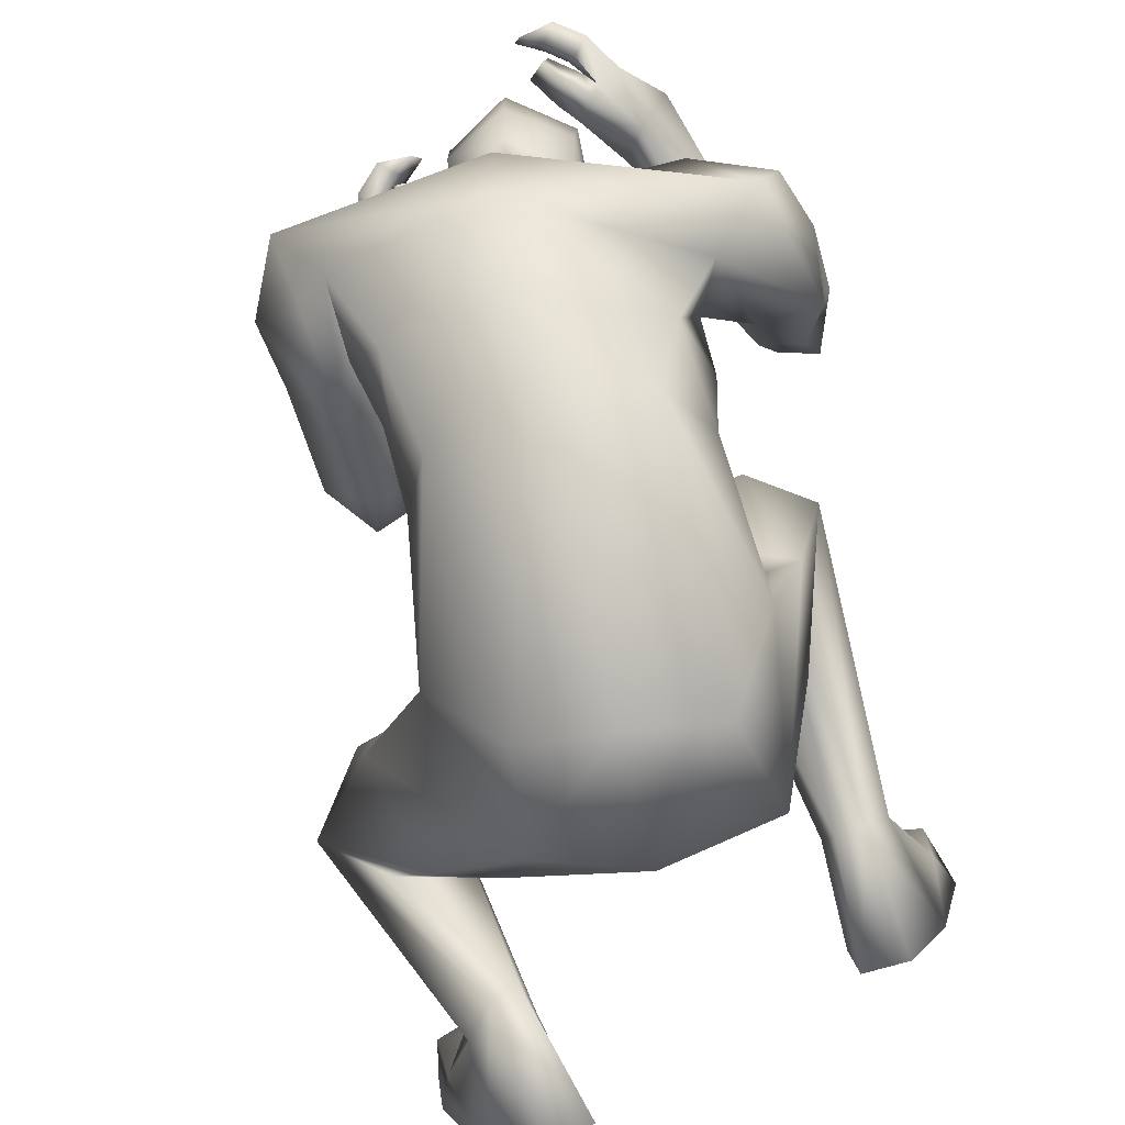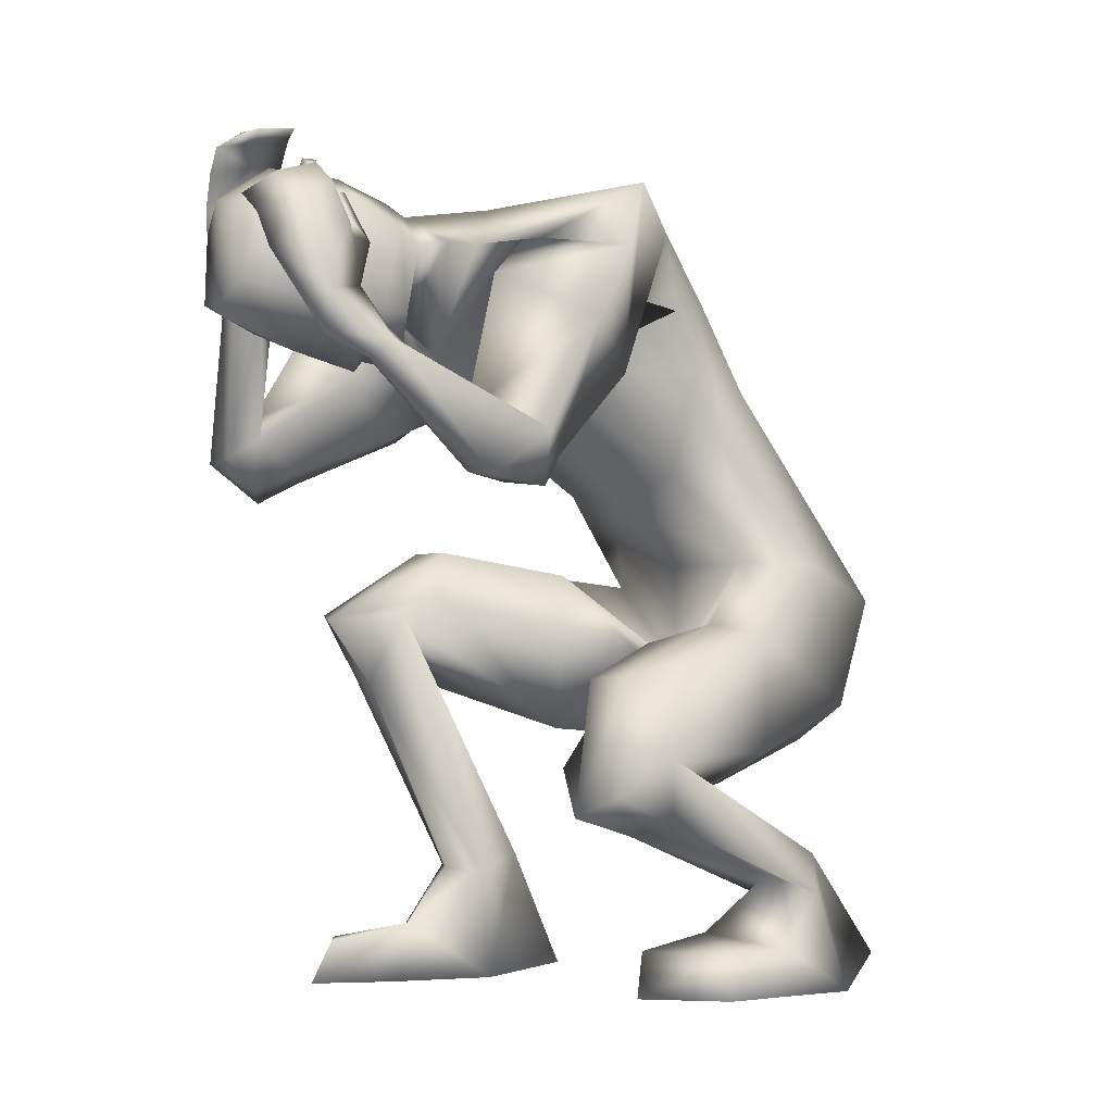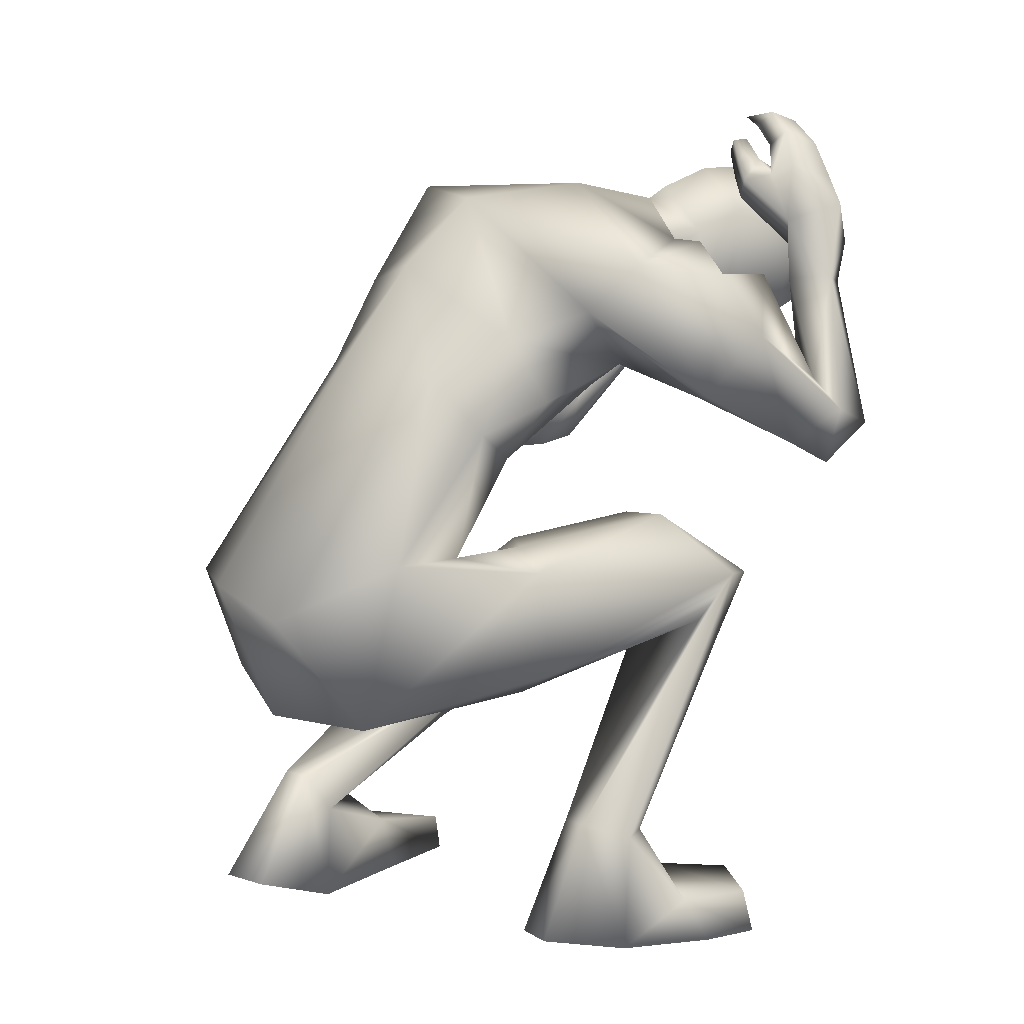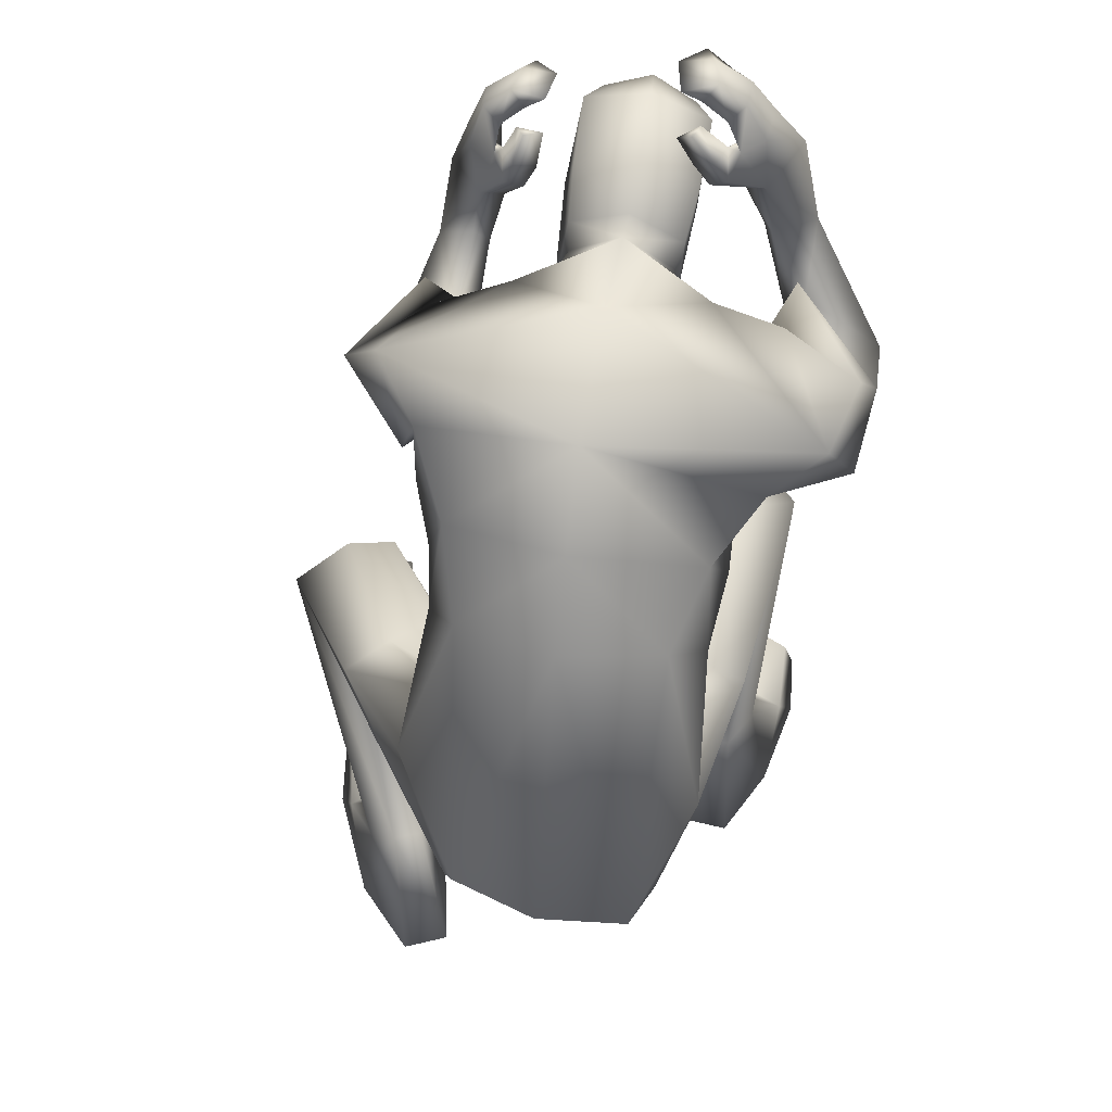
<metadata>
{"format":"obj","ext":"obj","renderer":"f3d","projection":"perspective","resolution":1024,"background":"white","views":[{"elev":-73.6,"azim":15.6,"up":"+Y"},{"elev":-6.5,"azim":-119.1,"up":"+Z"},{"elev":9.8,"azim":56.6,"up":"+Z"},{"elev":61.0,"azim":8.2,"up":"+Z"}]}
</metadata>
<code>
o HumanMale
v -0.2955 -0.548 1.063
v 0.09554 -0.1863 1.244
v 0.09044 -0.5024 1.588
v -0.2448 -0.3067 1.365
v -0.1647 -0.2031 1.294
v -0.1615 -0.4193 1.515
v -0.2881 -0.1412 1.683
v 0.09359 -0.1619 1.954
v -0.2899 -0.1144 1.875
v -0.2242 0.238 1.86
v 0.1066 0.336 1.591
v -0.315 0.2573 1.818
v -0.1341 0.342 1.83
v -0.4973 0.1129 1.778
v 0.08139 -0.3635 1.086
v 0.09762 -0.9118 0.9993
v -0.1147 -0.8411 0.9996
v 0.06769 -0.3535 0.8248
v 0.1045 0.1903 1.988
v -0.3915 0.01428 1.969
v -0.03639 0.3716 1.852
v -0.4871 0.191 1.599
v -0.3648 0.05318 1.493
v -0.3598 0.4099 1.705
v -0.4957 0.3303 1.315
v -0.3268 0.465 1.381
v -0.3721 0.2358 1.283
v -0.2429 0.1614 1.525
v -0.2599 0.2986 1.611
v -0.2651 0.4532 1.34
v -0.2815 0.3109 1.3
v -0.4004 0.2949 1.197
v -0.3166 0.3618 1.211
v -0.4276 0.4477 1.206
v -0.3267 0.4621 1.227
v -0.3766 0.6845 1.519
v -0.3497 0.7204 1.478
v -0.3077 0.7102 1.476
v -0.2466 0.6742 1.524
v -0.2855 0.6593 1.572
v -0.3671 0.842 1.622
v -0.2764 0.7194 1.655
v -0.326 0.8332 1.524
v -0.2259 0.79 1.567
v -0.2684 0.8018 1.548
v -0.2034 -0.3797 1.071
v -0.1643 -0.7191 0.7155
v 0.08492 -0.7548 0.6349
v -0.4968 -0.2573 0.862
v -0.3919 -0.1697 0.8895
v -0.4276 -0.3064 0.5771
v -0.2787 -0.05966 0.8457
v -0.2047 -0.08411 0.6661
v -0.2734 -0.2705 0.5082
v -0.5787 0.1796 0.7397
v -0.5855 0.1364 0.4217
v -0.4532 0.2025 0.7413
v -0.4129 0.1899 0.6242
v -0.6794 0.2541 0.4601
v -0.5802 0.3167 0.4148
v -0.4266 0.2605 0.5321
v -0.7333 0.1499 0.5491
v -0.6159 0.0789 0.3983
v -0.5082 0.1291 0.3743
v -0.4337 -0.4477 0.2342
v -0.4136 -0.3593 0.2707
v -0.3566 -0.4887 0.3334
v -0.3577 -0.3242 0.263
v -0.2804 -0.3915 0.2255
v -0.2875 -0.463 0.3308
v -0.4564 -0.519 -0.000837
v -0.238 -0.4263 -0.008788
v -0.3027 -0.7046 0.08337
v -0.1939 -0.6588 0.07761
v -0.5251 -0.31 0.1006
v -0.3332 -0.1875 0.1441
v -0.5593 -0.106 0.09977
v -0.5865 -0.09724 -0.006001
v -0.5688 -0.2568 -0.000185
v -0.3458 -0.1484 -0.007482
v -0.3821 0.02148 0.1047
v -0.4194 0.05781 -0.004631
v -0.01238 0.4407 1.842
v 0.09856 0.4415 1.663
v -0.2406 0.7392 1.785
v -0.3194 0.8788 1.754
v -0.2485 0.7905 1.773
v -0.1307 0.7073 1.796
v -0.1845 0.6804 1.829
v -0.217 0.7242 1.832
v -0.1838 0.7421 1.899
v -0.1181 0.7377 1.894
v -0.1635 0.7133 1.906
v -0.1593 0.6901 1.74
v -0.2097 0.6653 1.78
v -0.2582 0.9426 1.726
v -0.2821 0.8889 1.855
v -0.2092 0.8606 1.855
v -0.1946 0.9016 1.928
v -0.1522 0.8825 1.899
v -0.1073 0.8968 1.926
v -0.2269 0.9628 1.816
v -0.1693 0.9778 1.869
v -0.3042 0.7601 1.797
v -0.2723 0.7917 1.9
v -0.2291 0.7686 1.867
v -0.208 0.8076 1.957
v -0.1697 0.7842 1.923
v -0.1208 0.7921 1.953
v -0.02207 0.4958 1.88
v -0.05158 0.4902 1.657
v -0.03227 0.8283 1.934
v -0.06914 0.7687 1.665
v 0.006652 0.9077 1.889
v -0.01452 0.9181 1.704
v 0.1154 0.4224 1.943
v 0.05474 -0.333 0.7702
v 0.1245 0.4681 1.974
v 0.09558 0.4413 1.546
v 0.1345 0.7845 2.028
v 0.08874 0.7298 1.562
v 0.1255 0.9263 1.927
v 0.09759 0.934 1.639
v 0.4525 -0.5919 1.067
v 0.4307 -0.3285 1.373
v 0.3555 -0.2071 1.295
v 0.3429 -0.4285 1.517
v 0.4533 0.07565 1.532
v 0.5208 -0.06958 1.679
v 0.4169 0.2445 1.679
v 0.5137 0.2899 1.845
v 0.3406 0.338 1.844
v 0.705 0.2114 1.775
v 0.3206 -0.8706 0.9384
v 0.6482 -0.00742 1.801
v 0.2583 0.3634 1.836
v 0.7526 0.304 1.618
v 0.7266 0.1517 1.469
v 0.5331 0.4888 1.754
v 0.7627 0.5655 1.413
v 0.5612 0.6459 1.472
v 0.6714 0.475 1.322
v 0.5698 0.2421 1.447
v 0.4929 0.3938 1.583
v 0.515 0.6443 1.411
v 0.5655 0.5277 1.336
v 0.7025 0.5718 1.266
v 0.6056 0.627 1.285
v 0.6947 0.7132 1.361
v 0.5897 0.7064 1.366
v 0.5645 0.694 1.741
v 0.5313 0.7485 1.724
v 0.4922 0.733 1.72
v 0.4364 0.6795 1.718
v 0.4613 0.6368 1.735
v 0.5097 0.771 1.933
v 0.4326 0.6515 1.889
v 0.5027 0.798 1.829
v 0.3786 0.7157 1.81
v 0.4433 0.7597 1.813
v 0.3685 -0.3677 1.055
v 0.3698 -0.6489 0.6414
v 0.5295 -0.224 1.025
v 0.401 -0.1976 1.072
v 0.4788 -0.1516 0.7414
v 0.2559 -0.1217 1.065
v 0.1932 -0.08025 0.8841
v 0.3254 -0.1409 0.6622
v 0.4521 0.2181 1.124
v 0.4703 0.3379 0.8264
v 0.3266 0.1969 1.115
v 0.292 0.2301 1
v 0.5142 0.4566 0.9536
v 0.3981 0.499 0.9306
v 0.28 0.337 0.9496
v 0.6055 0.3437 0.9753
v 0.5258 0.3559 0.788
v 0.4069 0.3732 0.7719
v 0.5729 0.03672 0.2939
v 0.5415 0.09129 0.3021
v 0.5156 -0.07618 0.3348
v 0.4789 0.1138 0.2955
v 0.4094 0.03912 0.282
v 0.4419 -0.07733 0.3302
v 0.6336 -0.0231 0.02106
v 0.4004 0.01867 0.005503
v 0.5363 -0.2111 0.04858
v 0.4193 -0.1957 0.04002
v 0.6519 0.1599 0.1213
v 0.4406 0.2401 0.1512
v 0.6493 0.3603 0.1097
v 0.6772 0.3717 0.004321
v 0.6886 0.2117 0.01383
v 0.4499 0.2776 -0.001085
v 0.4519 0.4536 0.1075
v 0.4849 0.4938 -0.001903
v 0.2393 0.4368 1.822
v 0.3621 0.6511 2.01
v 0.4309 0.7989 2.003
v 0.3661 0.7041 2.001
v 0.2566 0.6106 1.997
v 0.3046 0.5865 2.04
v 0.3322 0.6324 2.051
v 0.2641 0.6419 2.105
v 0.2107 0.6286 2.069
v 0.2481 0.6098 2.101
v 0.2979 0.5977 1.947
v 0.3412 0.5751 1.996
v 0.3722 0.8591 1.965
v 0.3701 0.7989 2.092
v 0.3018 0.7649 2.074
v 0.2788 0.8017 2.153
v 0.2396 0.782 2.12
v 0.192 0.7912 2.144
v 0.3172 0.8706 2.046
v 0.253 0.8796 2.097
v 0.4181 0.6768 2.036
v 0.3634 0.698 2.126
v 0.325 0.6744 2.088
v 0.2945 0.7069 2.178
v 0.2612 0.6833 2.139
v 0.2099 0.6857 2.164
v 0.2567 0.4919 1.857
v 0.2477 0.4873 1.632
v 0.281 0.8263 1.904
v 0.2641 0.7666 1.632
v 0.2351 0.9063 1.867
v 0.2199 0.9167 1.681
v -0.06143 0.6282 1.662
v 0.0797 0.5738 1.523
v -0.02759 0.6211 1.943
v 0.1329 0.5998 2.023
v 0.2542 0.6263 1.631
v 0.2755 0.6192 1.913
v 0.0963 0.5142 1.551
v -0.05758 0.558 1.66
v 0.2495 0.557 1.631
v -0.05951 0.5931 1.661
v 0.2517 0.5912 1.63
v 0.09134 0.5476 1.553
v 0.09483 0.5314 1.552
v -0.05854 0.5756 1.661
v 0.2505 0.5737 1.63
v -0.2042 -0.2727 1.724
v 0.09155 -0.3479 1.783
v 0.09982 0.05296 1.458
v -0.2474 -0.2374 1.548
v -0.06131 0.1353 1.543
v 0.4125 -0.2325 1.605
v 0.4564 -0.1499 1.447
v 0.3185 0.08266 1.465
f 1 6 4
f 46 4 5
f 17 3 6
f 46 2 15
f 248 7 10
f 244 7 247
f 246 10 11
f 244 8 9
f 10 13 11
f 12 10 14
f 15 18 46
f 8 20 9
f 20 13 12
f 12 14 20
f 13 116 21
f 11 13 21
f 14 23 20
f 14 24 22
f 22 26 25
f 22 27 23
f 7 28 29
f 29 31 30
f 29 10 7
f 29 26 24
f 9 23 28
f 27 28 23
f 30 31 33
f 31 32 33
f 27 25 32
f 32 25 34
f 33 34 35
f 30 33 35
f 35 39 30
f 35 37 38
f 34 36 37
f 26 36 25
f 26 39 40
f 39 42 40
f 36 42 41
f 36 43 37
f 38 43 45
f 39 45 44
f 17 1 47
f 47 16 17
f 18 50 46
f 117 52 18
f 46 49 1
f 47 54 48
f 117 54 53
f 47 49 51
f 54 56 61
f 54 58 53
f 51 62 56
f 52 55 50
f 53 57 52
f 49 55 62
f 55 60 59
f 58 60 57
f 62 55 59
f 59 64 63
f 60 61 64
f 62 59 63
f 64 66 63
f 64 69 68
f 63 65 62
f 56 70 61
f 61 70 69
f 62 67 56
f 67 74 70
f 70 72 69
f 67 71 73
f 66 76 75
f 76 77 75
f 77 82 78
f 78 80 79
f 79 72 71
f 75 65 66
f 71 75 79
f 75 77 78
f 79 75 78
f 73 72 74
f 69 76 68
f 80 82 76
f 21 116 83
f 11 21 84
f 83 84 21
f 76 72 80
f 76 82 81
f 42 85 104
f 42 95 85
f 87 88 94
f 94 42 44
f 87 90 88
f 88 93 89
f 91 88 90
f 89 91 90
f 91 93 92
f 88 95 94
f 95 90 85
f 94 44 87
f 41 96 43
f 96 98 87
f 96 97 102
f 99 102 97
f 103 98 102
f 103 101 100
f 99 101 103
f 87 106 85
f 85 105 104
f 104 97 86
f 105 99 97
f 106 107 105
f 98 108 106
f 108 109 107
f 100 109 108
f 107 101 99
f 104 41 42
f 96 41 86
f 43 96 45
f 87 44 96
f 96 44 45
f 116 110 83
f 84 111 119
f 83 111 84
f 229 121 230
f 231 113 229
f 231 120 112
f 113 123 121
f 112 122 114
f 112 115 113
f 115 114 122
f 123 115 122
f 124 127 134
f 161 125 124
f 134 3 16
f 2 161 15
f 251 128 250
f 128 249 250
f 246 130 251
f 249 8 245
f 132 130 11
f 131 133 130
f 15 161 18
f 135 8 129
f 135 132 19
f 131 135 133
f 132 116 19
f 11 136 132
f 138 133 135
f 133 139 130
f 137 141 139
f 142 137 138
f 128 143 129
f 144 146 143
f 130 144 128
f 141 144 139
f 129 138 135
f 142 143 146
f 145 148 146
f 146 147 142
f 142 147 140
f 147 149 140
f 148 149 147
f 145 150 148
f 154 150 145
f 150 152 149
f 149 151 140
f 151 141 140
f 155 145 141
f 155 159 154
f 151 157 155
f 158 151 152
f 160 152 153
f 154 160 153
f 134 162 124
f 16 162 134
f 164 18 161
f 166 117 18
f 163 161 124
f 168 162 48
f 117 168 48
f 162 163 124
f 168 170 165
f 172 168 167
f 165 176 163
f 169 166 164
f 171 167 166
f 163 169 164
f 169 174 171
f 174 172 171
f 176 173 169
f 173 178 174
f 174 178 175
f 176 177 173
f 180 178 177
f 178 183 175
f 179 177 176
f 184 170 175
f 175 183 184
f 181 176 170
f 188 181 184
f 186 184 183
f 181 185 179
f 180 190 182
f 191 190 189
f 191 196 195
f 192 194 196
f 193 186 194
f 179 189 180
f 185 193 189
f 189 192 191
f 193 192 189
f 186 187 188
f 190 183 182
f 194 190 196
f 136 197 116
f 11 84 136
f 197 136 84
f 190 194 186
f 190 195 196
f 157 217 198
f 157 198 208
f 200 207 201
f 157 207 159
f 203 200 201
f 201 206 205
f 201 204 203
f 202 204 206
f 204 205 206
f 208 201 207
f 208 203 202
f 207 200 159
f 156 158 209
f 209 211 215
f 209 210 199
f 215 212 210
f 211 216 215
f 216 213 214
f 212 216 214
f 200 219 211
f 218 198 217
f 210 217 199
f 218 212 220
f 219 220 221
f 211 221 213
f 221 220 222
f 213 222 214
f 220 214 222
f 217 156 199
f 209 199 156
f 158 160 209
f 200 209 159
f 209 160 159
f 223 116 197
f 84 119 224
f 224 197 84
f 121 233 230
f 226 234 233
f 234 120 232
f 123 226 121
f 225 122 120
f 228 225 226
f 228 122 227
f 123 122 228
f 239 233 234
f 240 233 239
f 238 231 229
f 238 230 240
f 111 235 119
f 110 236 111
f 118 231 110
f 235 224 119
f 237 223 224
f 234 118 223
f 242 240 241
f 242 231 238
f 240 243 241
f 243 239 234
f 237 243 234
f 241 237 235
f 236 231 242
f 236 241 235
f 127 245 3
f 246 126 2
f 125 249 127
f 126 250 125
f 6 245 244
f 5 246 2
f 4 244 247
f 5 247 248
f 1 17 6
f 46 1 4
f 17 16 3
f 46 5 2
f 248 247 7
f 244 9 7
f 246 248 10
f 244 245 8
f 10 12 13
f 8 19 20
f 20 19 13
f 13 19 116
f 14 22 23
f 14 10 24
f 22 24 26
f 22 25 27
f 7 9 28
f 29 28 31
f 29 24 10
f 29 30 26
f 9 20 23
f 27 31 28
f 31 27 32
f 33 32 34
f 35 38 39
f 35 34 37
f 34 25 36
f 26 40 36
f 26 30 39
f 39 44 42
f 36 40 42
f 36 41 43
f 38 37 43
f 39 38 45
f 47 48 16
f 18 52 50
f 117 53 52
f 46 50 49
f 47 51 54
f 117 48 54
f 47 1 49
f 54 51 56
f 54 61 58
f 51 49 62
f 52 57 55
f 53 58 57
f 49 50 55
f 55 57 60
f 58 61 60
f 59 60 64
f 64 68 66
f 64 61 69
f 63 66 65
f 56 67 70
f 62 65 67
f 67 73 74
f 70 74 72
f 67 65 71
f 66 68 76
f 76 81 77
f 77 81 82
f 78 82 80
f 79 80 72
f 75 71 65
f 73 71 72
f 69 72 76
f 94 95 42
f 87 85 90
f 88 92 93
f 91 92 88
f 89 93 91
f 88 89 95
f 95 89 90
f 96 102 98
f 96 86 97
f 99 103 102
f 103 100 98
f 87 98 106
f 85 106 105
f 104 105 97
f 105 107 99
f 106 108 107
f 98 100 108
f 100 101 109
f 107 109 101
f 104 86 41
f 116 118 110
f 83 110 111
f 229 113 121
f 231 112 113
f 231 232 120
f 113 115 123
f 112 120 122
f 112 114 115
f 124 125 127
f 161 126 125
f 134 127 3
f 2 126 161
f 251 130 128
f 128 129 249
f 246 11 130
f 249 129 8
f 132 131 130
f 135 19 8
f 135 131 132
f 132 136 116
f 138 137 133
f 133 137 139
f 137 140 141
f 142 140 137
f 128 144 143
f 144 145 146
f 130 139 144
f 141 145 144
f 129 143 138
f 142 138 143
f 146 148 147
f 148 150 149
f 154 153 150
f 150 153 152
f 149 152 151
f 151 155 141
f 155 154 145
f 155 157 159
f 151 156 157
f 158 156 151
f 160 158 152
f 154 159 160
f 16 48 162
f 164 166 18
f 166 167 117
f 163 164 161
f 168 165 162
f 117 167 168
f 162 165 163
f 168 175 170
f 172 175 168
f 165 170 176
f 169 171 166
f 171 172 167
f 163 176 169
f 169 173 174
f 174 175 172
f 173 177 178
f 180 182 178
f 178 182 183
f 179 180 177
f 184 181 170
f 181 179 176
f 188 187 181
f 186 188 184
f 181 187 185
f 180 189 190
f 191 195 190
f 191 192 196
f 192 193 194
f 193 185 186
f 179 185 189
f 186 185 187
f 190 186 183
f 157 208 207
f 203 198 200
f 201 202 206
f 201 205 204
f 202 203 204
f 208 202 201
f 208 198 203
f 209 200 211
f 209 215 210
f 215 216 212
f 211 213 216
f 200 198 219
f 218 219 198
f 210 218 217
f 218 210 212
f 219 218 220
f 211 219 221
f 213 221 222
f 220 212 214
f 217 157 156
f 223 118 116
f 224 223 197
f 121 226 233
f 226 225 234
f 234 225 120
f 123 228 226
f 225 227 122
f 228 227 225
f 240 230 233
f 238 229 230
f 111 236 235
f 110 231 236
f 118 232 231
f 235 237 224
f 237 234 223
f 234 232 118
f 242 238 240
f 240 239 243
f 241 243 237
f 236 242 241
f 127 249 245
f 246 251 126
f 125 250 249
f 126 251 250
f 6 3 245
f 5 248 246
f 4 6 244
f 5 4 247
o Gunroot
v 0.4065 0.7444 1.965
v 0.3624 0.768 2.057
v 0.3744 0.7612 2.006
f 253 252 254

</code>
